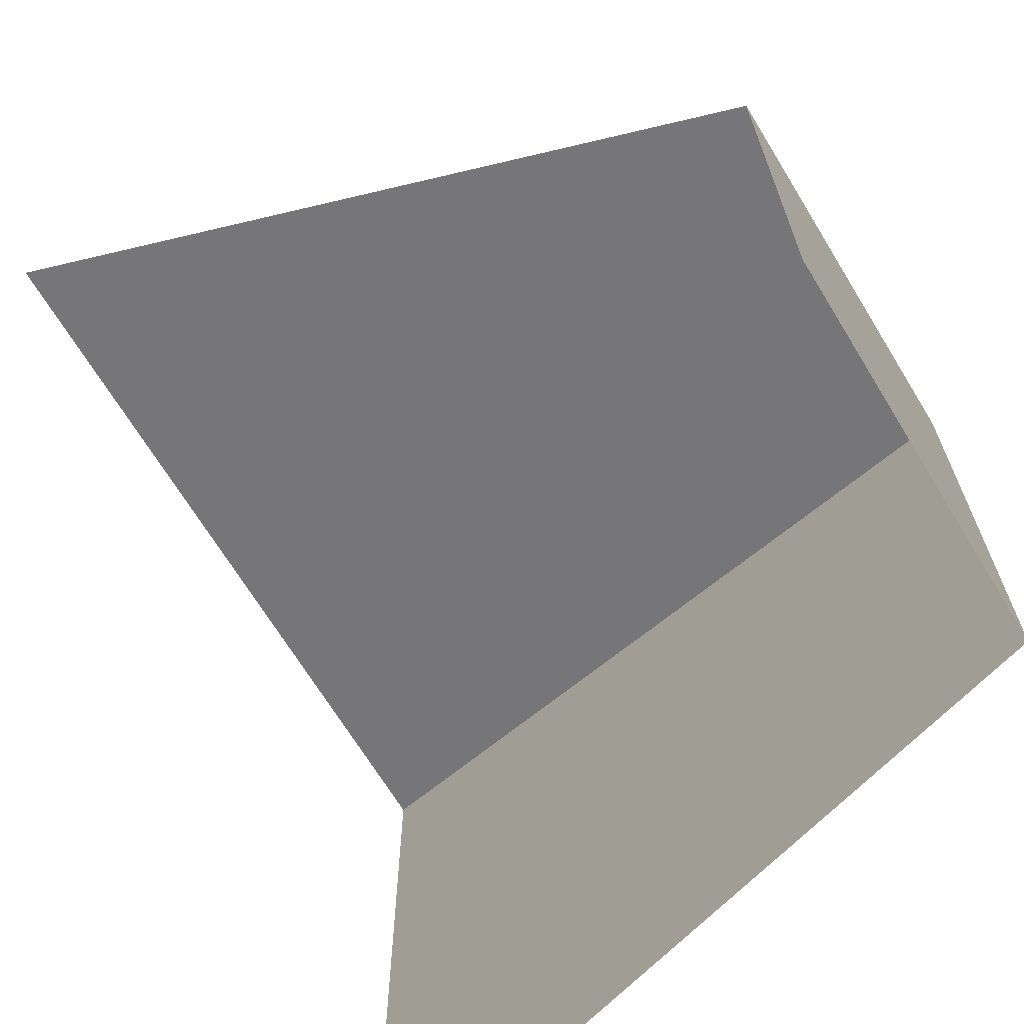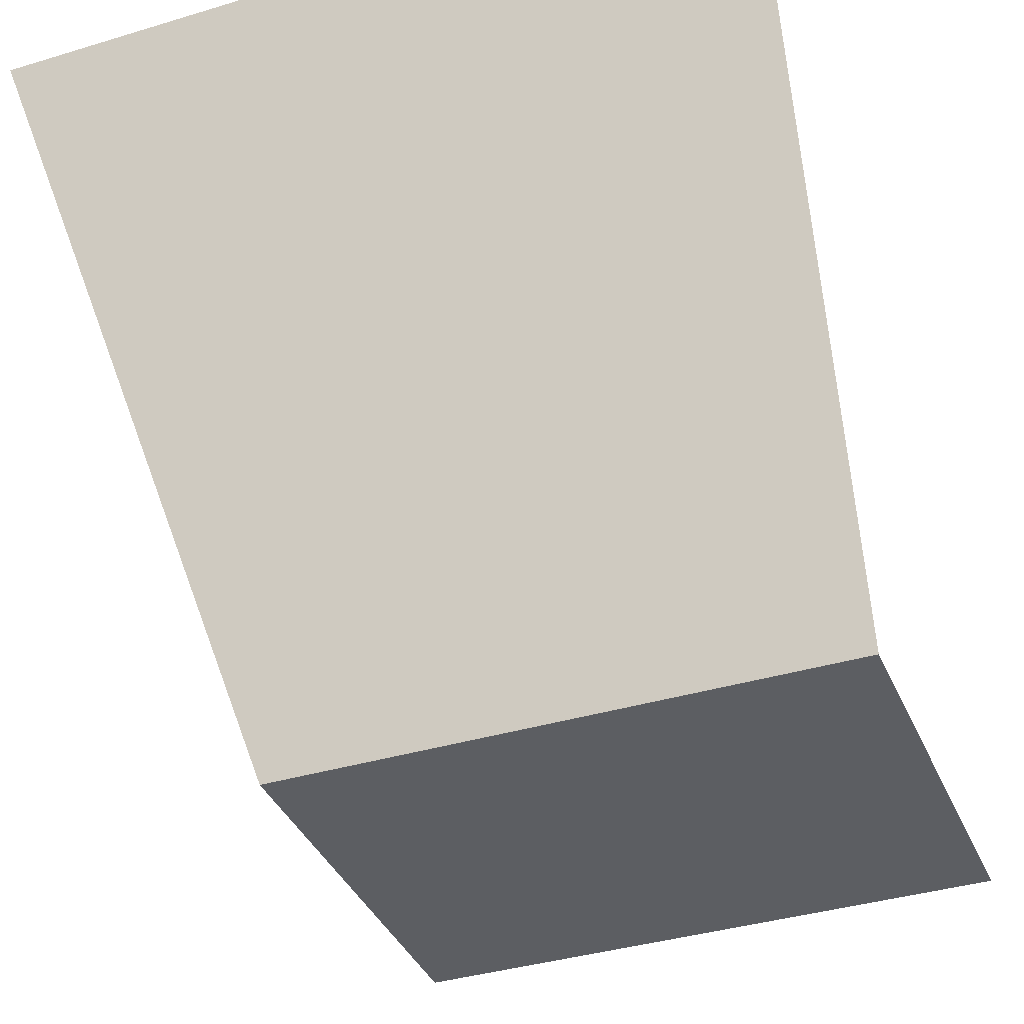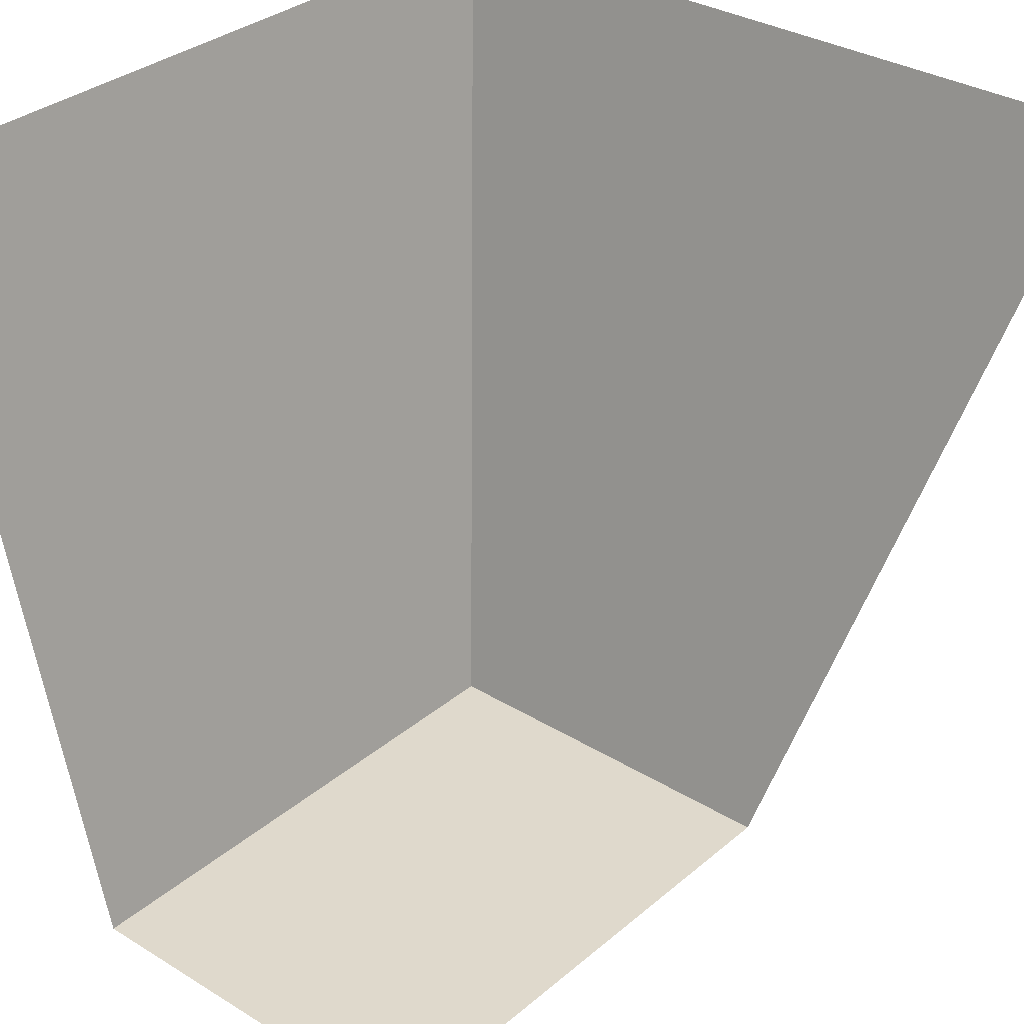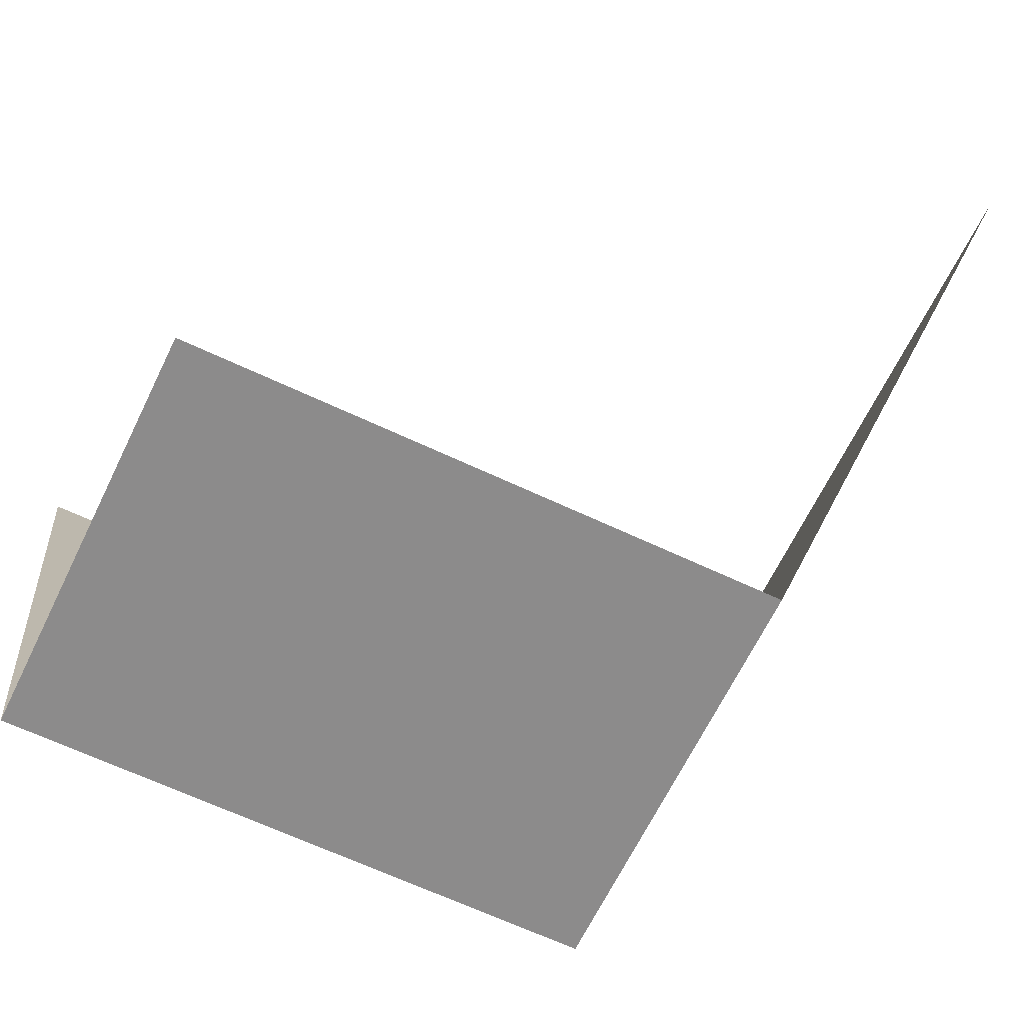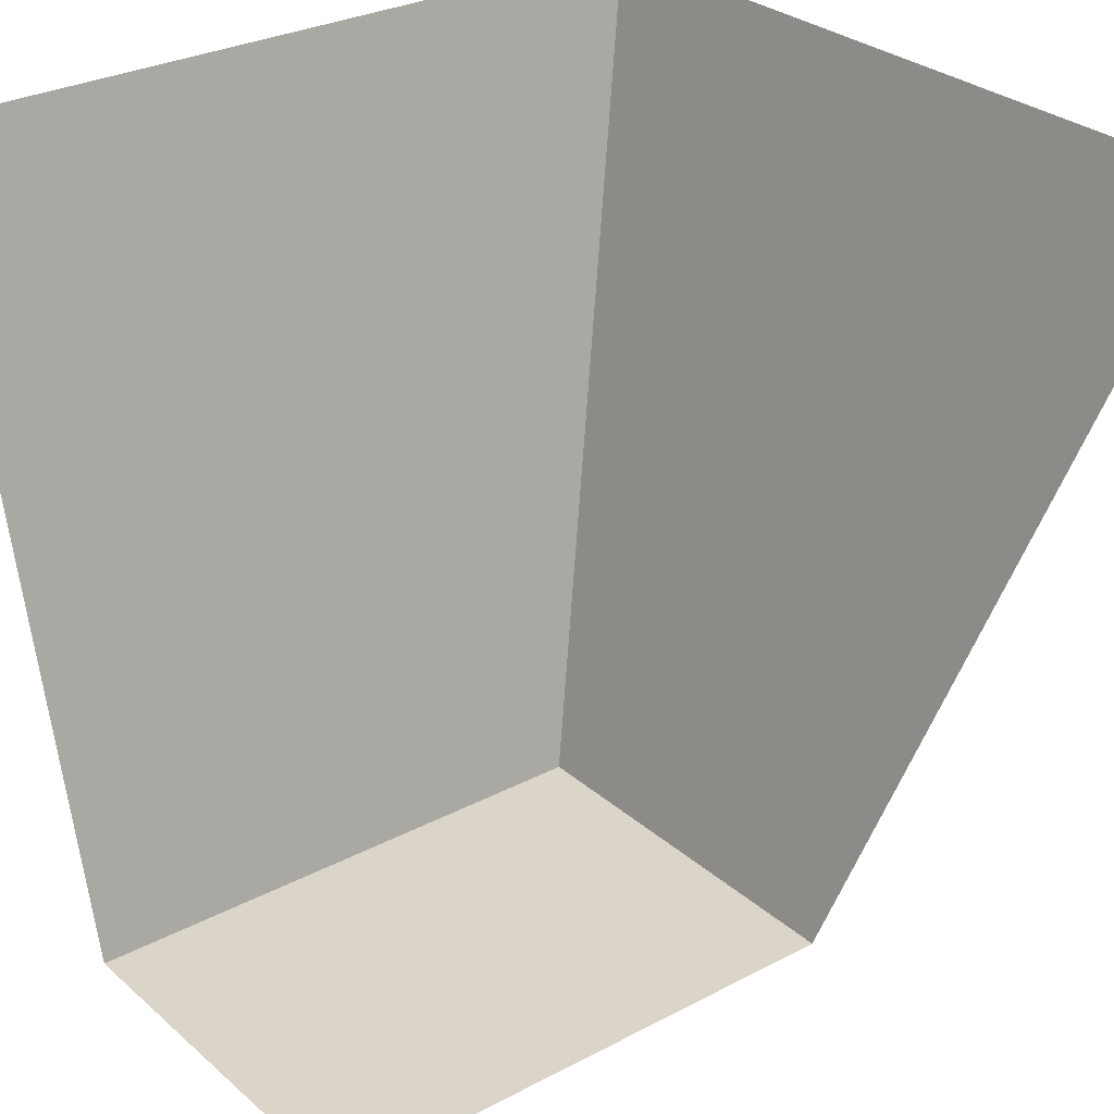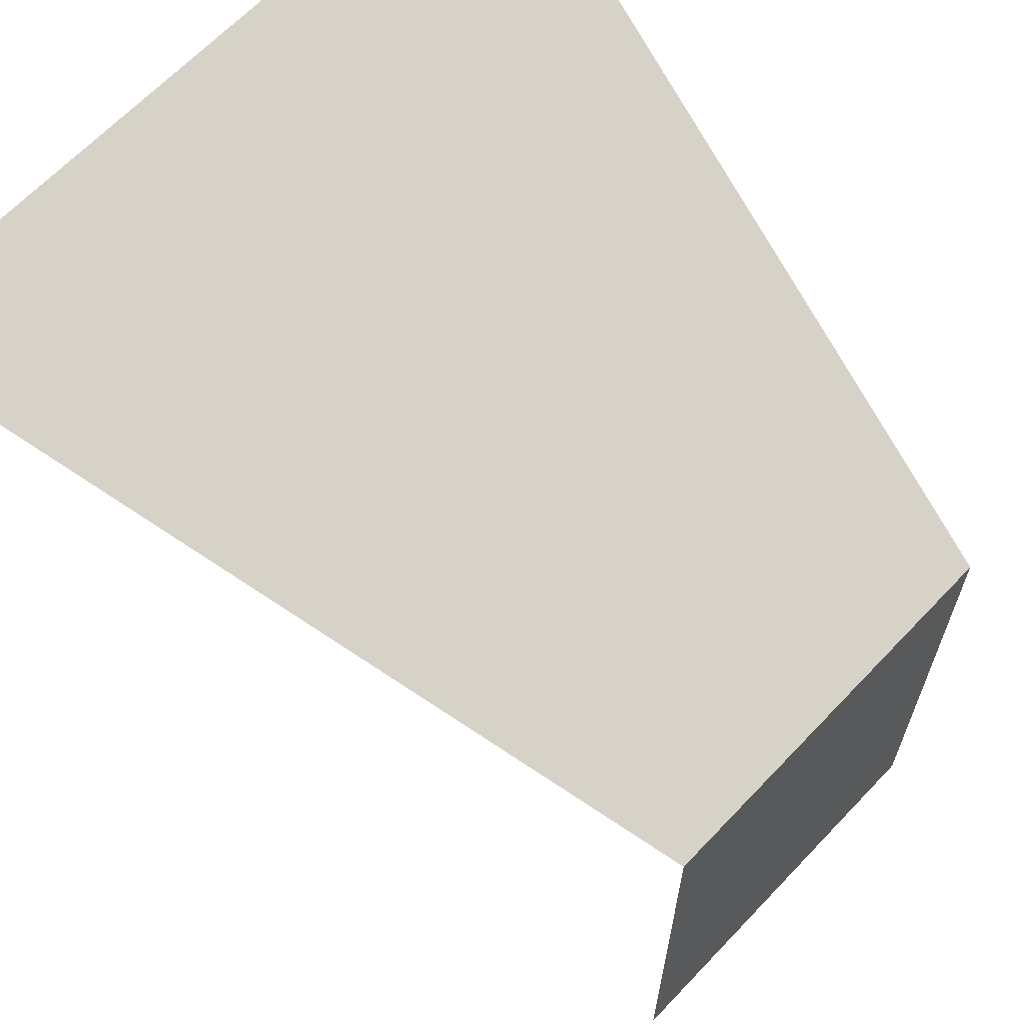
<metadata>
{"format":"obj","ext":"obj","renderer":"f3d","projection":"perspective","resolution":1024,"background":"white","views":[{"elev":-68.5,"azim":-58.6,"up":"+Z"},{"elev":-37.4,"azim":111.3,"up":"+Y"},{"elev":32.3,"azim":-139.4,"up":"+Y"},{"elev":-64.0,"azim":-115.6,"up":"+Y"},{"elev":29.1,"azim":-128.2,"up":"+Y"},{"elev":65.3,"azim":-46.5,"up":"+Z"}]}
</metadata>
<code>
o Cube
v -1 1 1
v -0.5 -1 -1
v -0.5 -1 0.4
v 1 1 -1
v 1 1 1
v 0.5 -1 -1
v 0.5 -1 0.4
f 2 7 3
f 7 4 5
f 1 7 5
f 2 6 7
f 7 6 4
f 1 3 7

</code>
